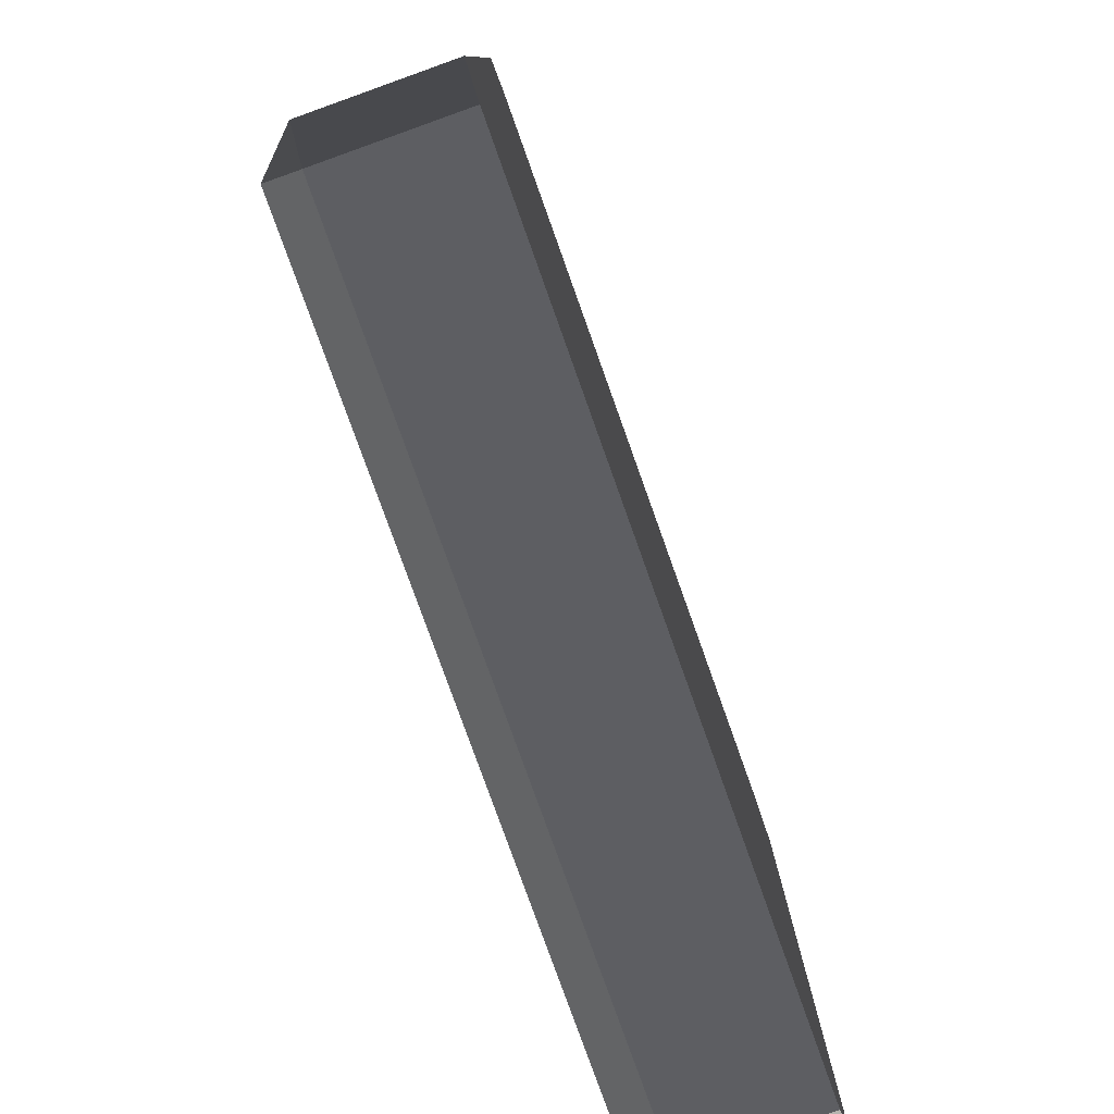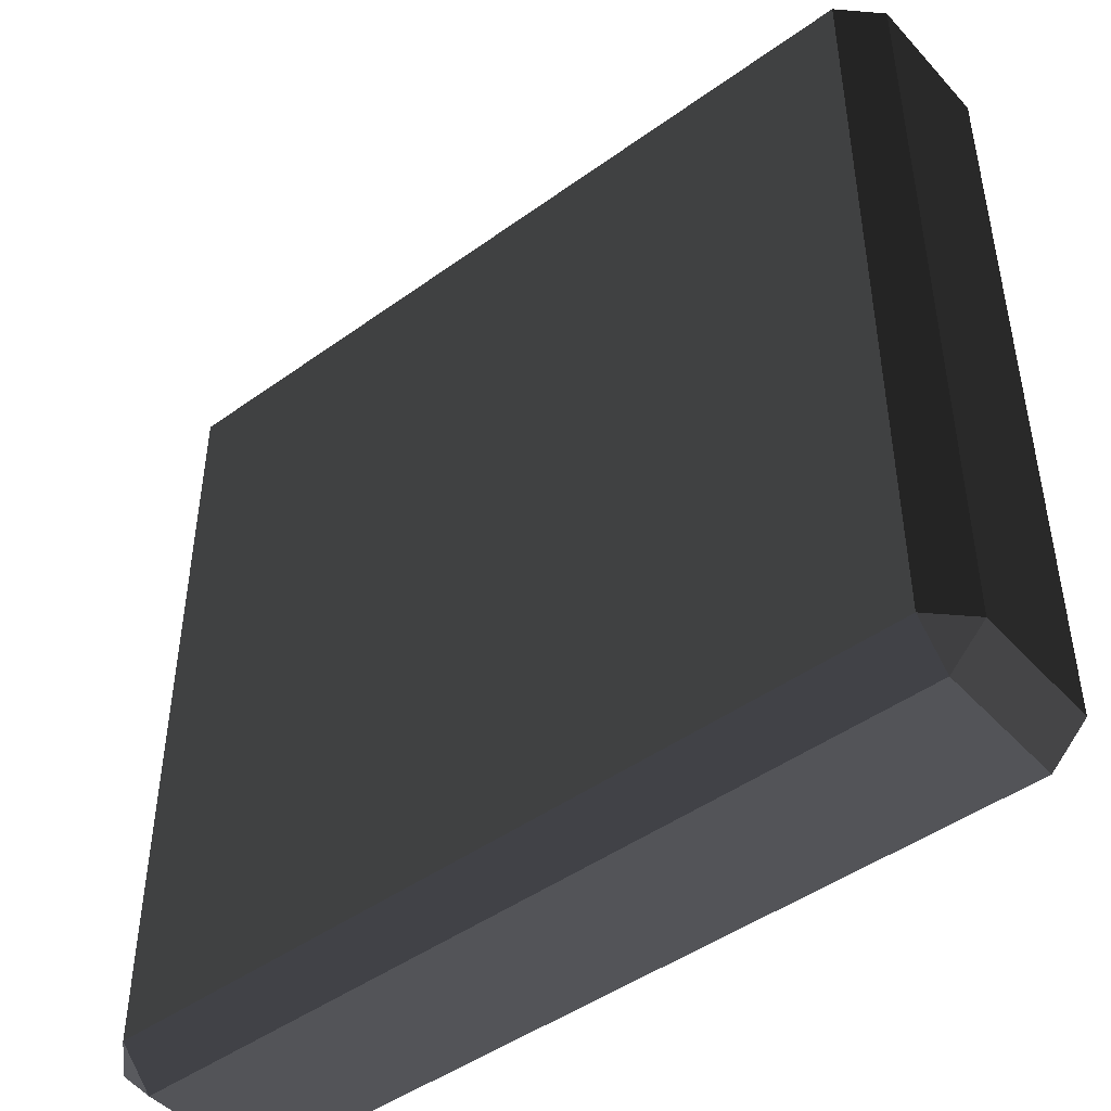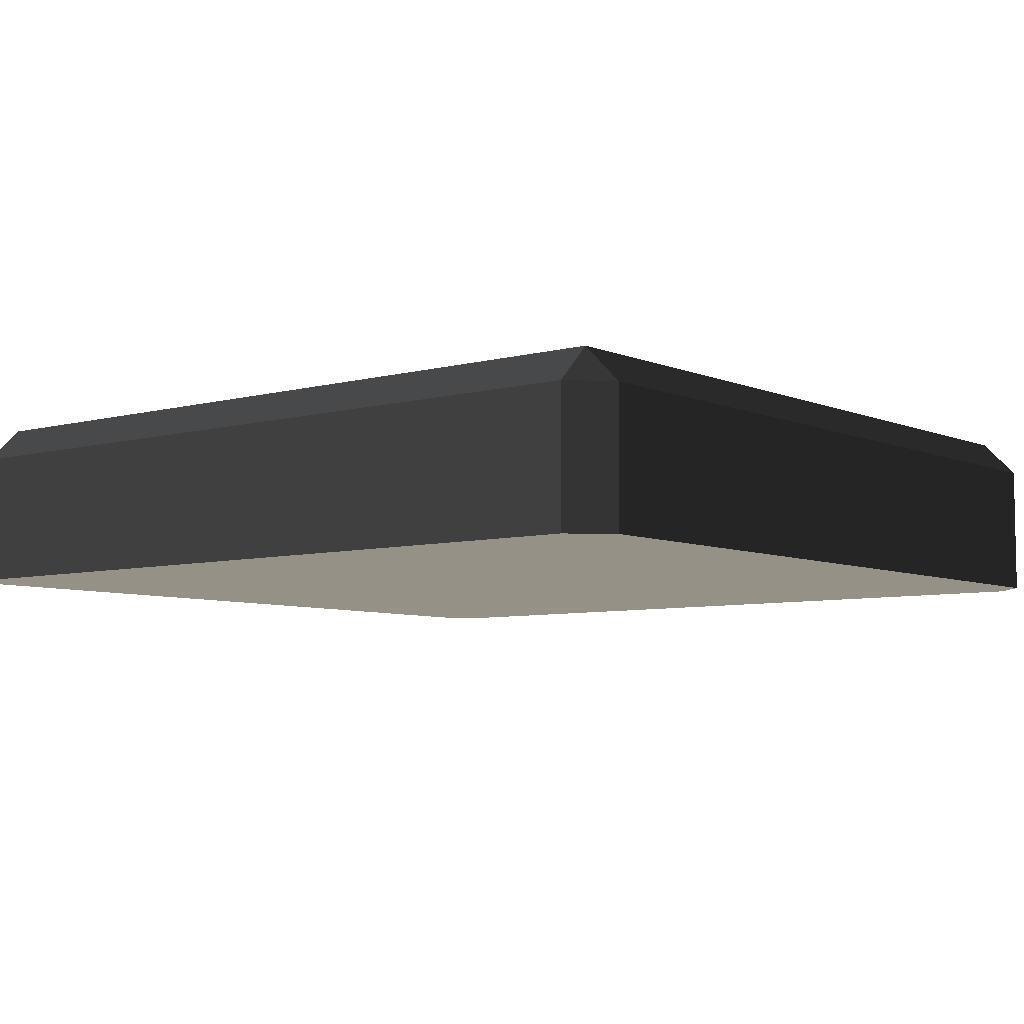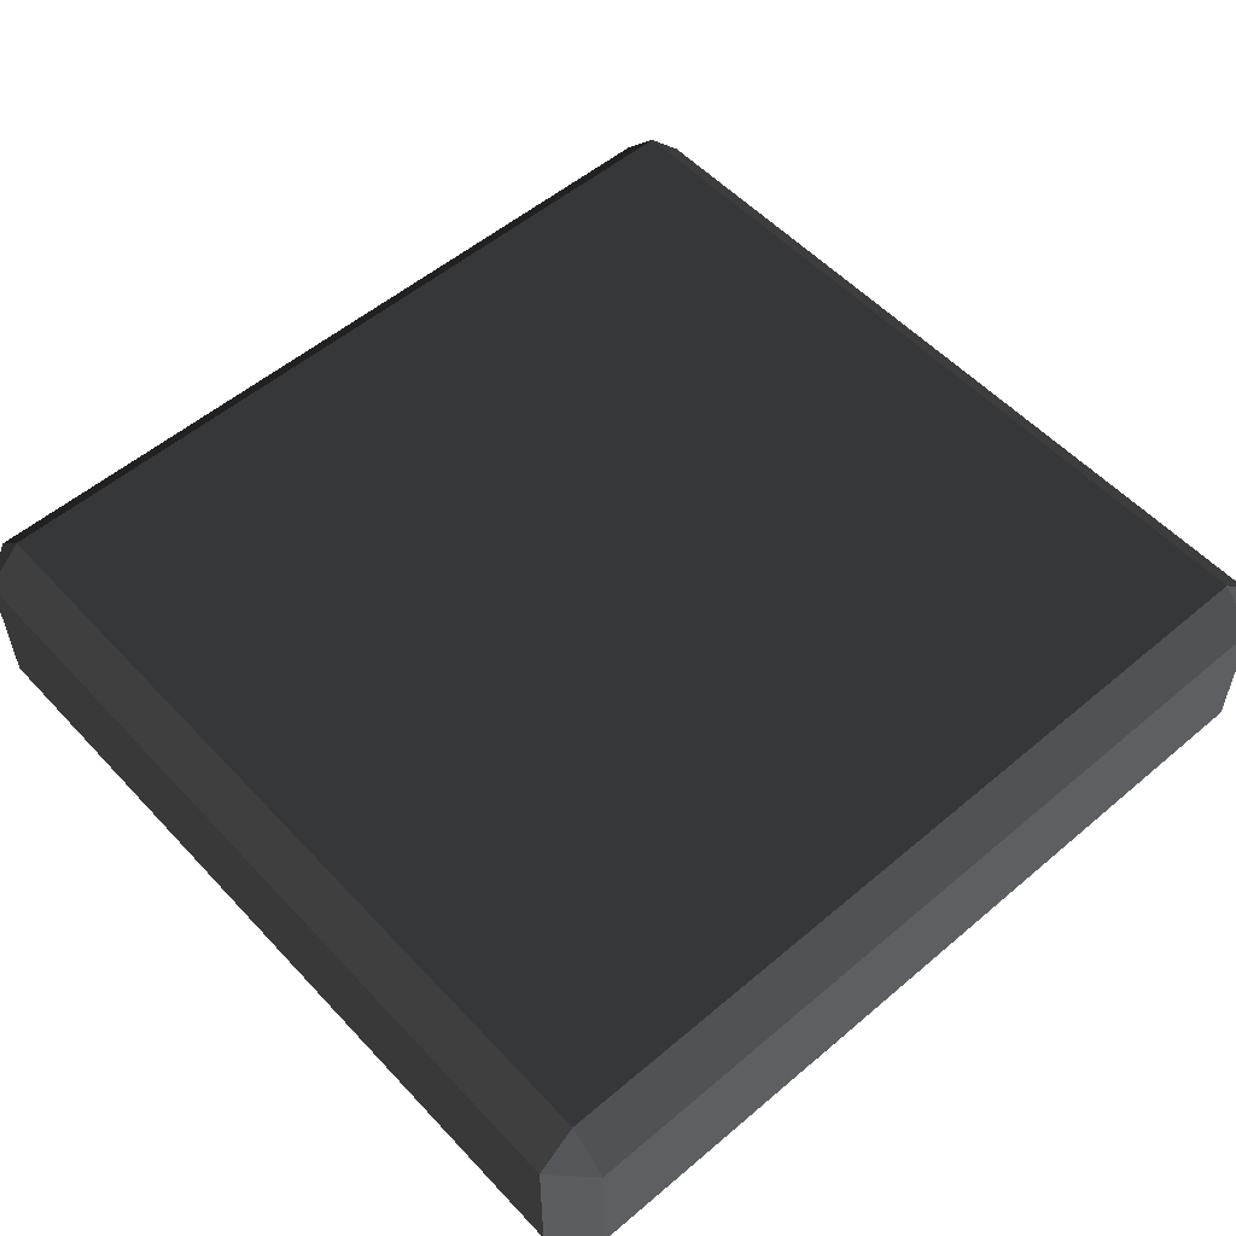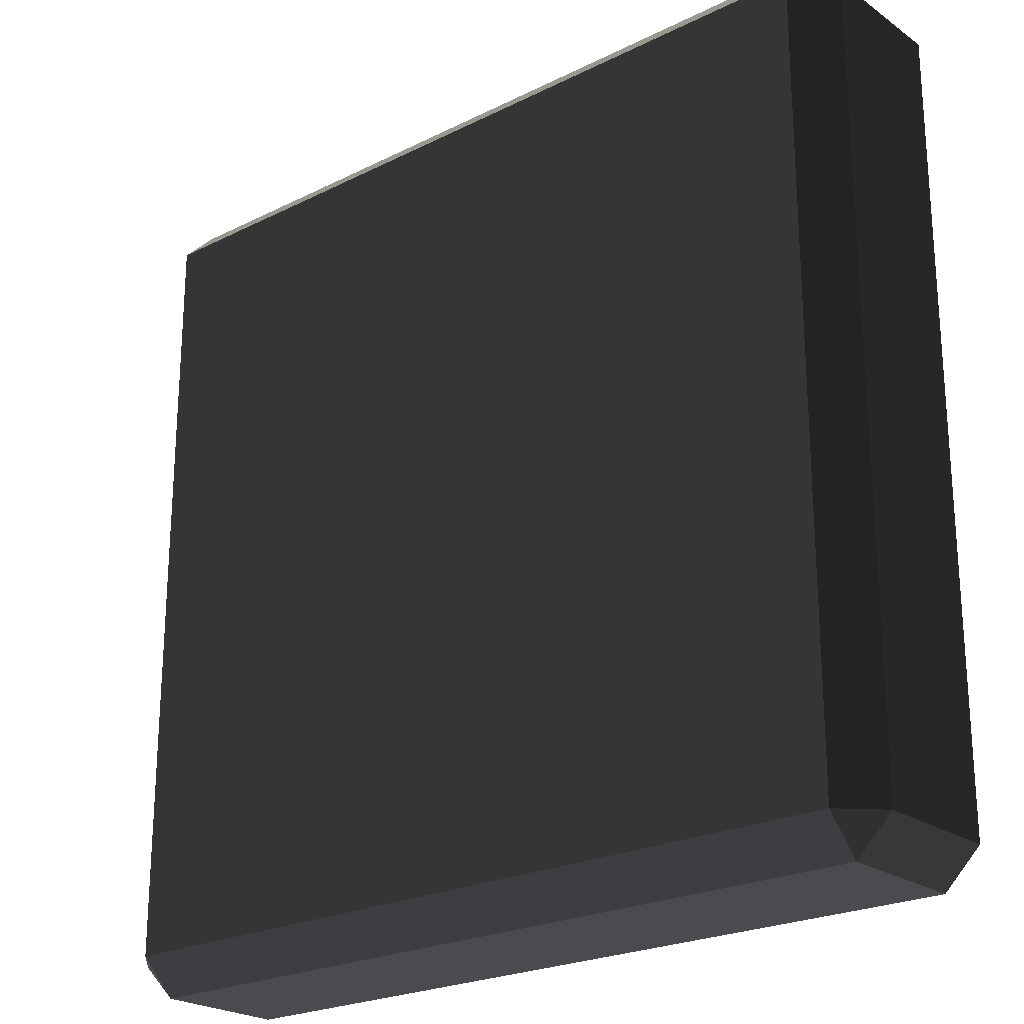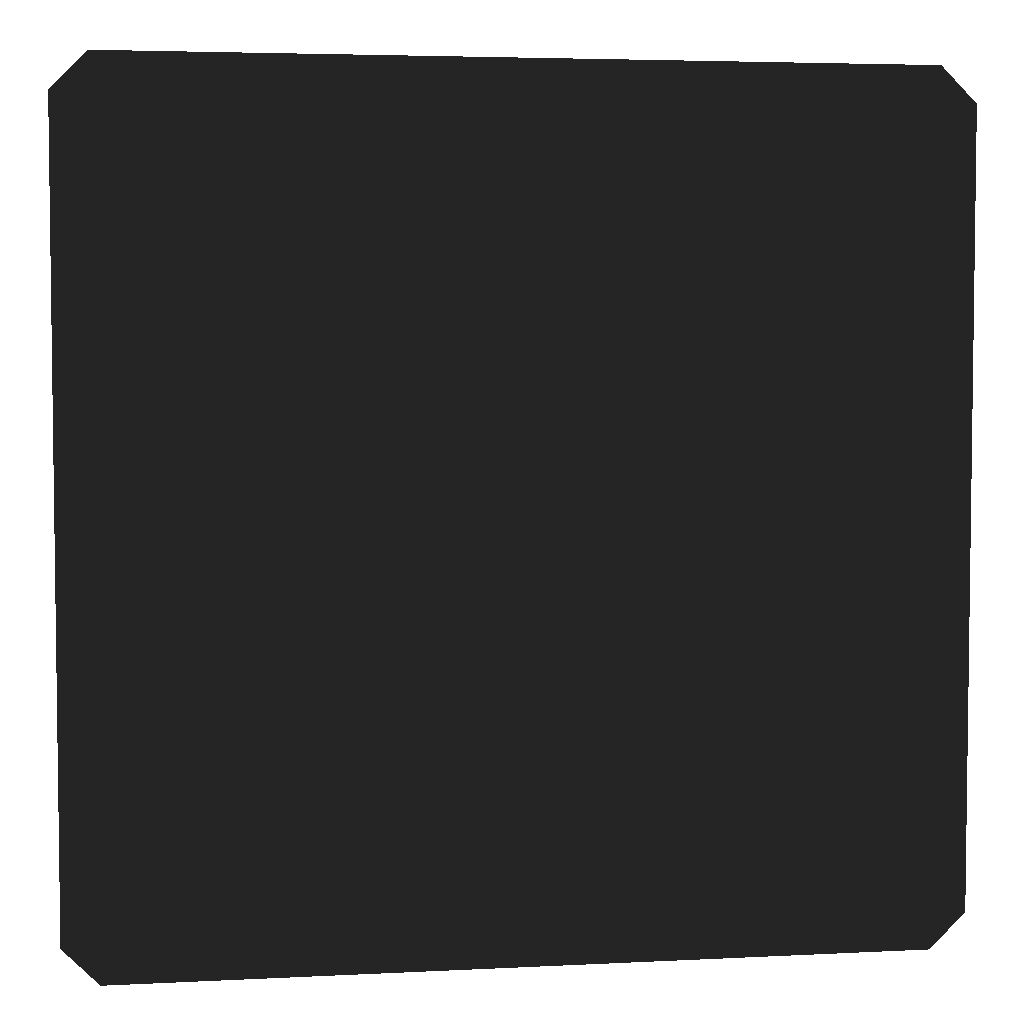
<metadata>
{"format":"obj","ext":"obj","renderer":"f3d","projection":"perspective","resolution":1024,"background":"white","views":[{"elev":-79.5,"azim":-70.3,"up":"+Z"},{"elev":-46.2,"azim":-140.5,"up":"+Z"},{"elev":-6.5,"azim":38.9,"up":"+Y"},{"elev":54.4,"azim":-41.9,"up":"+Y"},{"elev":-23.1,"azim":-139.7,"up":"+Z"},{"elev":4.4,"azim":-9.5,"up":"+Z"}]}
</metadata>
<code>
v 1.016 -0.2163 -1.086
v -0.5617 -0.2163 0.1619
v -1.016 -0.2163 -1.086
v 1.107 -0.2163 -0.995
v -1.107 -0.2163 -0.995
v 1.107 -0.2163 0.995
v 1.016 -0.2163 1.086
v -1.016 -0.2163 1.086
v -1.107 -0.2163 0.995
v 1.016 0.2163 -0.995
v 1.107 0.125 -0.995
v 1.016 0.125 -1.086
v -1.016 0.2163 -0.995
v -1.016 0.125 -1.086
v -1.107 0.125 -0.995
v 1.016 0.125 1.086
v 1.107 0.125 0.995
v 1.016 0.2163 0.9949
v -1.016 0.125 1.086
v -1.016 0.2163 0.995
v -1.107 0.125 0.9949
v -1.107 -0.2163 0.995
v -1.107 0.125 0.9949
v -1.107 -0.2163 -0.995
v -1.107 0.125 -0.995
v 1.107 -0.2163 -0.995
v 1.107 0.125 -0.995
v 1.107 -0.2163 0.995
v 1.107 0.125 0.995
v 1.016 0.125 -1.086
v 1.016 -0.2163 -1.086
v -1.016 0.125 -1.086
v -1.016 -0.2163 -1.086
v 1.016 0.2163 0.9949
v 1.016 0.2163 -0.995
v -1.016 0.2163 0.995
v -1.016 0.2163 -0.995
v 1.016 -0.2163 1.086
v 1.016 0.125 1.086
v -1.016 -0.2163 1.086
v -1.016 0.125 1.086
v 1.107 0.125 -0.995
v 1.107 -0.2163 -0.995
v 1.016 0.125 -1.086
v 1.016 -0.2163 -1.086
v -1.016 0.2163 -0.995
v 1.016 0.2163 -0.995
v -1.016 0.125 -1.086
v 1.016 0.125 -1.086
v -1.016 0.125 -1.086
v -1.016 -0.2163 -1.086
v -1.107 0.125 -0.995
v -1.107 -0.2163 -0.995
v 1.107 0.125 0.995
v 1.107 0.125 -0.995
v 1.016 0.2163 0.9949
v 1.016 0.2163 -0.995
v -1.016 0.125 1.086
v 1.016 0.125 1.086
v -1.016 0.2163 0.995
v 1.016 0.2163 0.9949
v -1.016 0.2163 0.995
v -1.016 0.2163 -0.995
v -1.107 0.125 0.9949
v -1.107 0.125 -0.995
v 1.107 -0.2163 0.995
v 1.107 0.125 0.995
v 1.016 -0.2163 1.086
v 1.016 0.125 1.086
v -1.016 -0.2163 1.086
v -1.016 0.125 1.086
v -1.107 -0.2163 0.995
v -1.107 0.125 0.9949
g Desert_Rock_07_(11)_724_201
f 1 3 2
f 4 1 2
f 3 5 2
f 6 4 2
f 7 6 2
f 8 7 2
f 9 8 2
f 5 9 2
f 10 12 11
f 13 15 14
f 16 18 17
f 19 21 20
f 22 24 23
f 23 24 25
f 26 28 27
f 27 28 29
f 30 32 31
f 31 32 33
f 34 36 35
f 35 36 37
f 38 40 39
f 39 40 41
f 42 44 43
f 43 44 45
f 46 48 47
f 47 48 49
f 50 52 51
f 51 52 53
f 54 56 55
f 55 56 57
f 58 60 59
f 59 60 61
f 62 64 63
f 63 64 65
f 66 68 67
f 67 68 69
f 70 72 71
f 71 72 73

</code>
